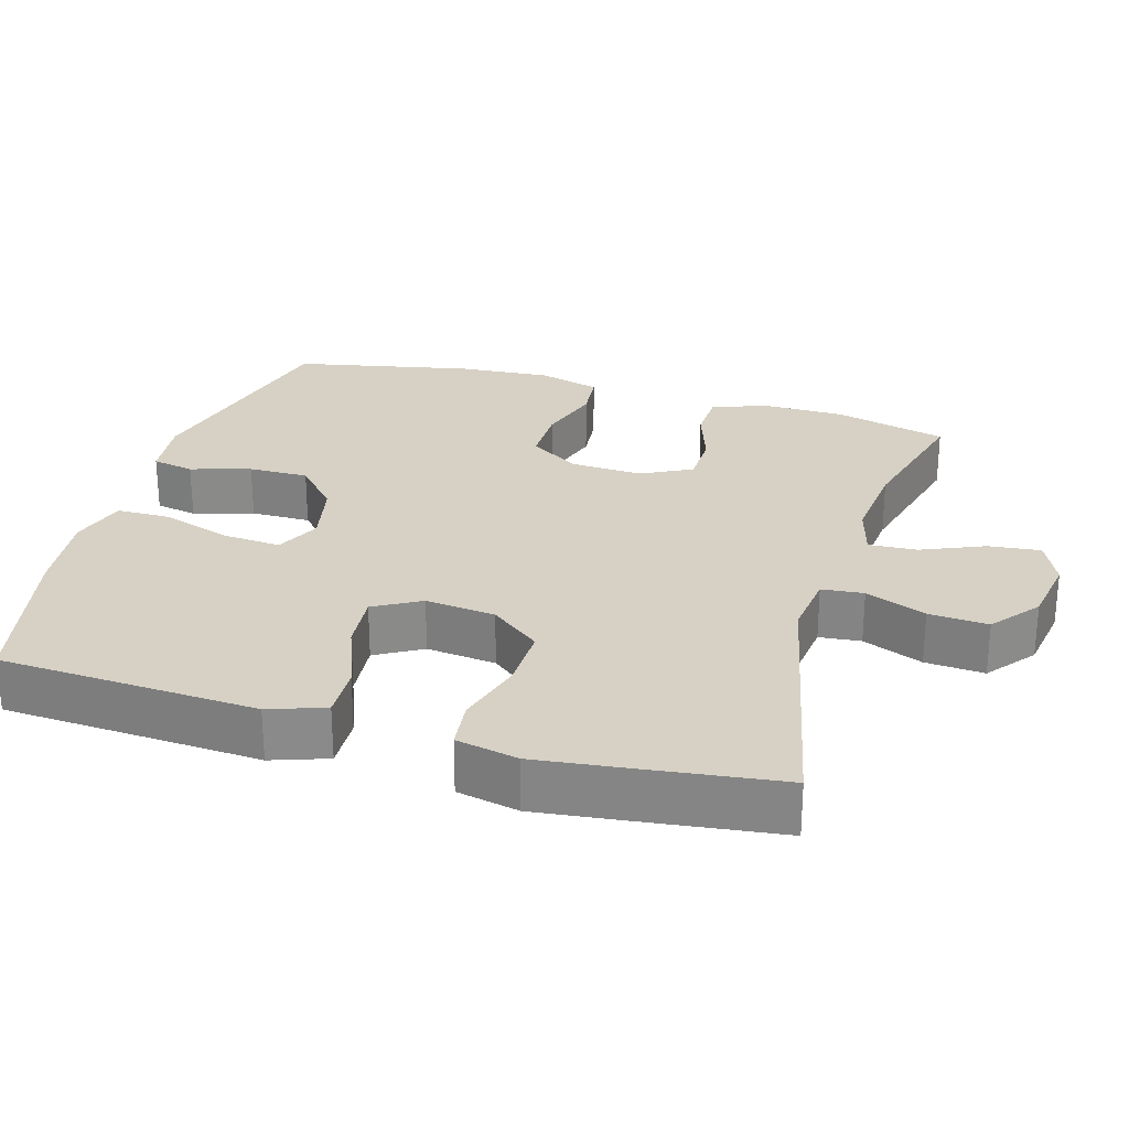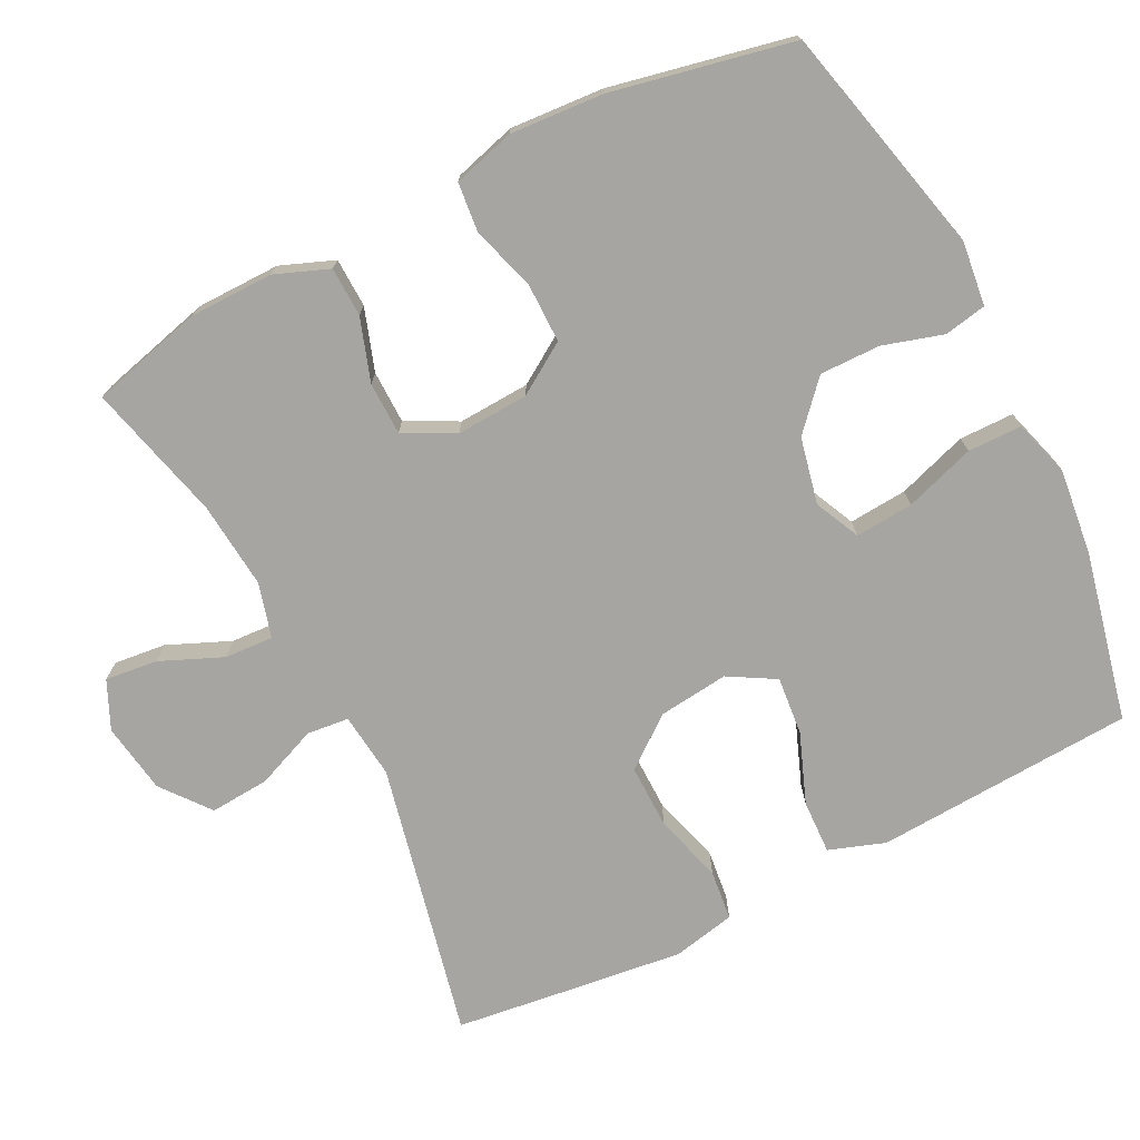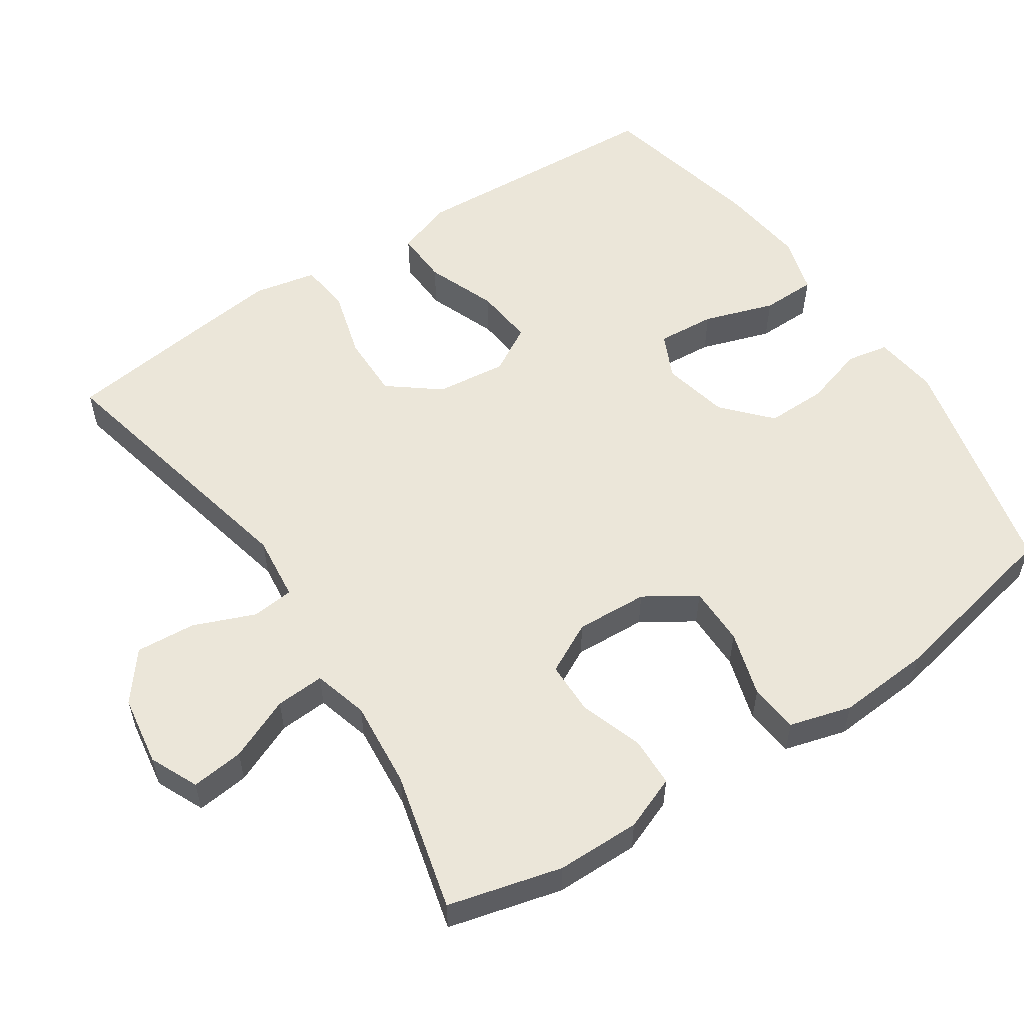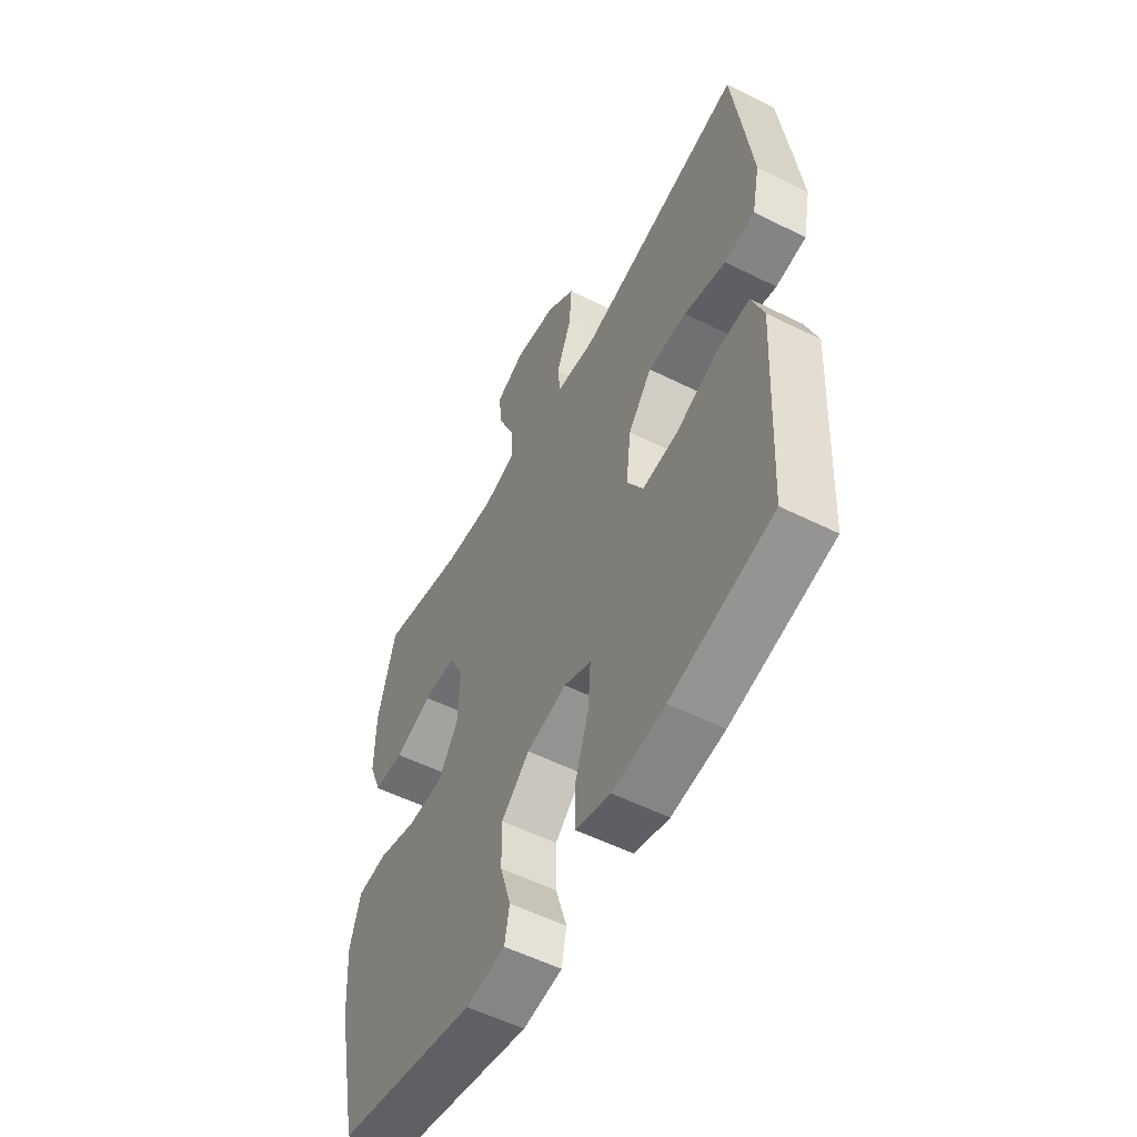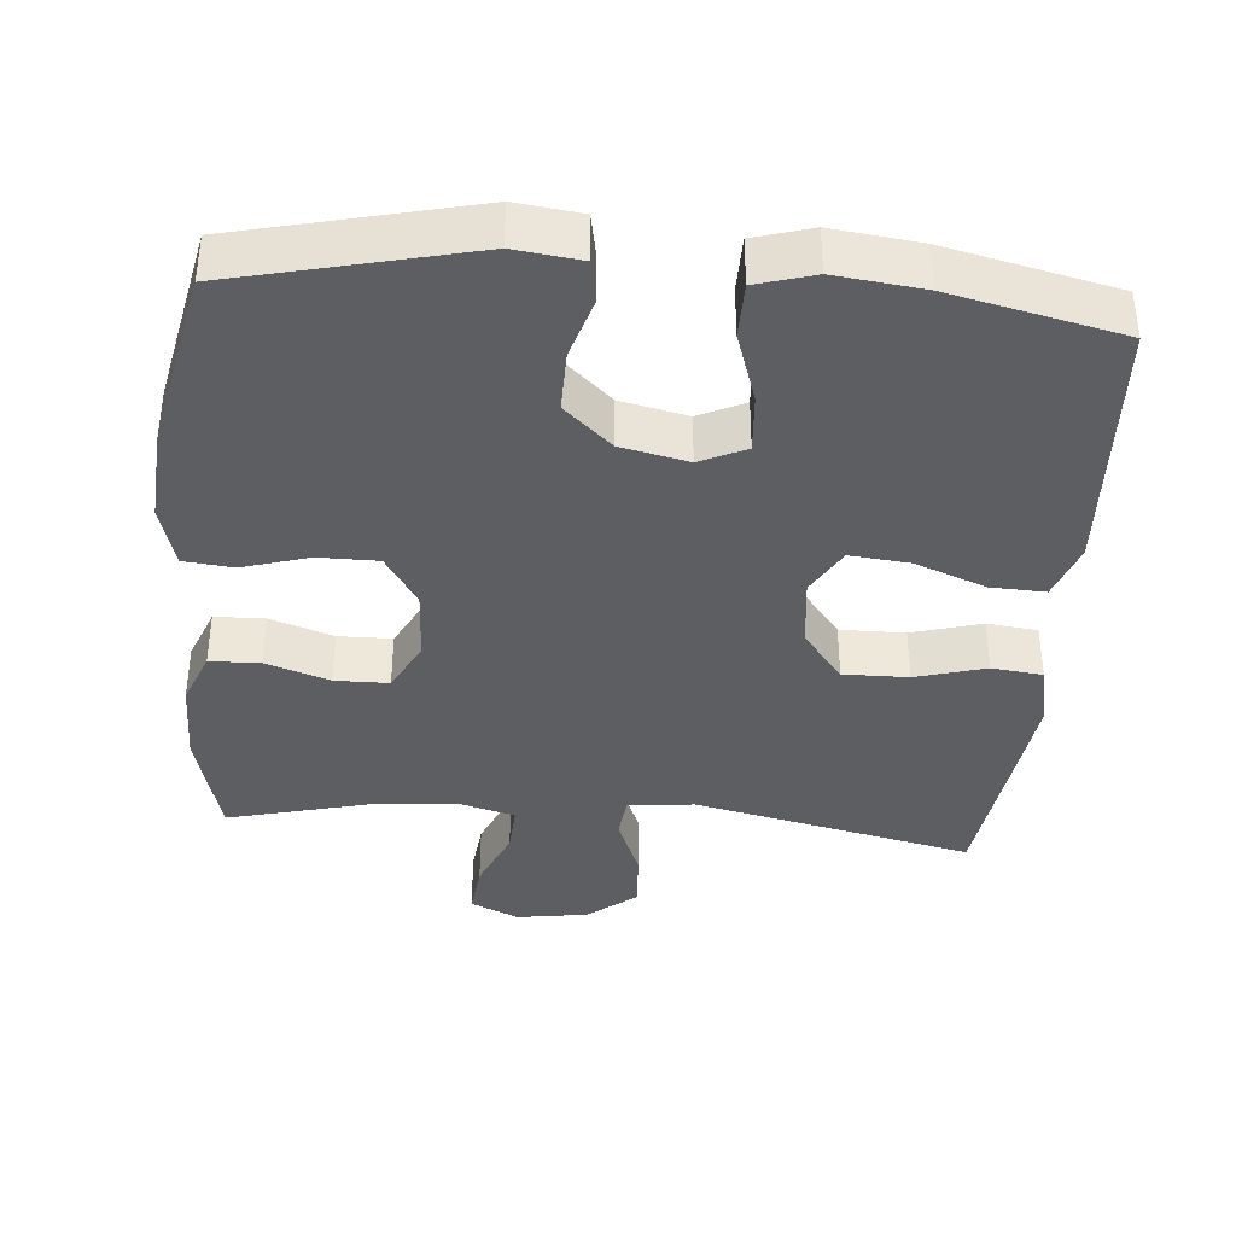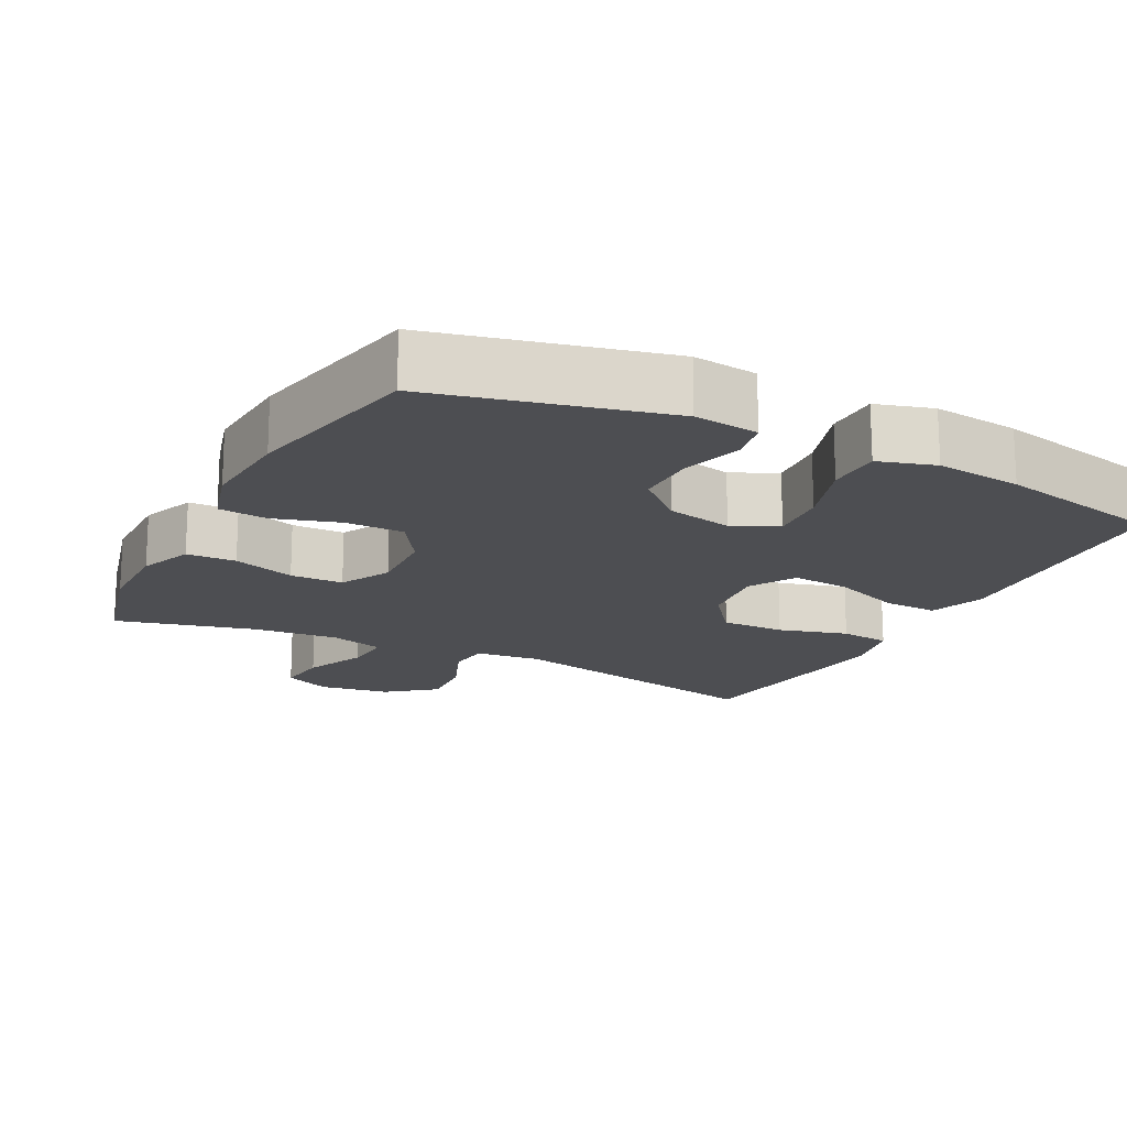
<metadata>
{"format":"obj","ext":"obj","renderer":"f3d","projection":"perspective","resolution":1024,"background":"white","views":[{"elev":26.7,"azim":-73.5,"up":"+Y"},{"elev":-73.8,"azim":116.9,"up":"+Y"},{"elev":55.7,"azim":56.3,"up":"+Y"},{"elev":-55.4,"azim":-117.7,"up":"+Z"},{"elev":-38.2,"azim":175.2,"up":"+Y"},{"elev":-17.2,"azim":152.9,"up":"+Y"}]}
</metadata>
<code>
v -0.5 0.07 0.5
v -0.121 0.07 0.416
v -0.031 0.07 0.426
v -0.025 0.07 0.484
v -0.059 0.07 0.568
v -0.065 0.07 0.65
v 0.001 0.07 0.702
v 0.098 0.07 0.717
v 0.164 0.07 0.687
v 0.156 0.07 0.615
v 0.119 0.07 0.529
v 0.115 0.07 0.462
v 0.19 0.07 0.441
v 0.31 0.07 0.452
v 0.5 0.07 0.5
v 0.54 0.07 0.344
v 0.541 0.07 0.229
v 0.512 0.07 0.155
v 0.444 0.07 0.153
v 0.358 0.07 0.182
v 0.285 0.07 0.181
v 0.249 0.07 0.111
v 0.254 0.07 0.012
v 0.299 0.07 -0.058
v 0.38 0.07 -0.058
v 0.47 0.07 -0.031
v 0.537 0.07 -0.038
v 0.561 0.07 -0.123
v 0.552 0.07 -0.251
v 0.5 0.07 -0.5
v 0.182 0.07 -0.575
v 0.093 0.07 -0.564
v 0.082 0.07 -0.506
v 0.107 0.07 -0.423
v 0.108 0.07 -0.34
v 0.044 0.07 -0.282
v -0.047 0.07 -0.262
v -0.109 0.07 -0.291
v -0.103 0.07 -0.371
v -0.071 0.07 -0.468
v -0.072 0.07 -0.543
v -0.15 0.07 -0.566
v -0.269 0.07 -0.552
v -0.5 0.07 -0.5
v -0.513 0.07 -0.265
v -0.52 0.07 -0.143
v -0.493 0.07 -0.066
v -0.419 0.07 -0.069
v -0.323 0.07 -0.106
v -0.242 0.07 -0.114
v -0.205 0.07 -0.05
v -0.216 0.07 0.047
v -0.27 0.07 0.116
v -0.358 0.07 0.115
v -0.453 0.07 0.088
v -0.522 0.07 0.096
v -0.54 0.07 0.182
v -0.524 0.07 0.313
v -0.5 0 0.5
v -0.121 0 0.416
v -0.031 0 0.426
v -0.025 0 0.484
v -0.059 0 0.568
v -0.065 0 0.65
v 0.001 0 0.702
v 0.098 0 0.717
v 0.164 0 0.687
v 0.156 0 0.615
v 0.119 0 0.529
v 0.115 0 0.462
v 0.19 0 0.441
v 0.31 0 0.452
v 0.5 0 0.5
v 0.54 0 0.344
v 0.541 0 0.229
v 0.512 0 0.155
v 0.444 0 0.153
v 0.358 0 0.182
v 0.285 0 0.181
v 0.249 0 0.111
v 0.254 0 0.012
v 0.299 0 -0.058
v 0.38 0 -0.058
v 0.47 0 -0.031
v 0.537 0 -0.038
v 0.561 0 -0.123
v 0.552 0 -0.251
v 0.5 0 -0.5
v 0.182 0 -0.575
v 0.093 0 -0.564
v 0.082 0 -0.506
v 0.107 0 -0.423
v 0.108 0 -0.34
v 0.044 0 -0.282
v -0.047 0 -0.262
v -0.109 0 -0.291
v -0.103 0 -0.371
v -0.071 0 -0.468
v -0.072 0 -0.543
v -0.15 0 -0.566
v -0.269 0 -0.552
v -0.5 0 -0.5
v -0.513 0 -0.265
v -0.52 0 -0.143
v -0.493 0 -0.066
v -0.419 0 -0.069
v -0.323 0 -0.106
v -0.242 0 -0.114
v -0.205 0 -0.05
v -0.216 0 0.047
v -0.27 0 0.116
v -0.358 0 0.115
v -0.453 0 0.088
v -0.522 0 0.096
v -0.54 0 0.182
v -0.524 0 0.313
f 58 1 2
f 57 58 2
f 56 57 2
f 55 56 2
f 54 55 2
f 53 54 2 3
f 52 53 3
f 51 52 3
f 47 48 49
f 46 47 49
f 45 46 49
f 45 49 50
f 44 45 50
f 43 44 50
f 42 43 50
f 41 42 50
f 40 41 50
f 39 40 50
f 38 39 50 51
f 32 33 34
f 31 32 34
f 30 31 34
f 29 30 34
f 28 29 34
f 27 28 34
f 26 27 34
f 25 26 34
f 24 25 34 35
f 23 24 35 36
f 18 19 20
f 17 18 20
f 16 17 20
f 15 16 20
f 14 15 20
f 13 14 20 21
f 12 13 21 22
f 9 10 11
f 8 9 11
f 7 8 11
f 6 7 11
f 5 6 11
f 4 5 11
f 3 4 11 12
f 12 22 23
f 3 12 23
f 51 3 23
f 38 51 23
f 37 38 23
f 23 36 37
f 60 59 116
f 60 116 115
f 60 115 114
f 60 114 113
f 60 113 112
f 61 60 112 111
f 61 111 110
f 61 110 109
f 107 106 105
f 107 105 104
f 107 104 103
f 108 107 103
f 108 103 102
f 108 102 101
f 108 101 100
f 108 100 99
f 108 99 98
f 108 98 97
f 109 108 97 96
f 92 91 90
f 92 90 89
f 92 89 88
f 92 88 87
f 92 87 86
f 92 86 85
f 92 85 84
f 92 84 83
f 93 92 83 82
f 94 93 82 81
f 78 77 76
f 78 76 75
f 78 75 74
f 78 74 73
f 78 73 72
f 79 78 72 71
f 80 79 71 70
f 69 68 67
f 69 67 66
f 69 66 65
f 69 65 64
f 69 64 63
f 69 63 62
f 70 69 62 61
f 81 80 70
f 81 70 61
f 81 61 109
f 81 109 96
f 81 96 95
f 95 94 81
f 1 59 60 2
f 2 60 61 3
f 3 61 62 4
f 4 62 63 5
f 5 63 64 6
f 6 64 65 7
f 7 65 66 8
f 8 66 67 9
f 9 67 68 10
f 10 68 69 11
f 11 69 70 12
f 12 70 71 13
f 13 71 72 14
f 14 72 73 15
f 15 73 74 16
f 16 74 75 17
f 17 75 76 18
f 18 76 77 19
f 19 77 78 20
f 20 78 79 21
f 21 79 80 22
f 22 80 81 23
f 23 81 82 24
f 24 82 83 25
f 25 83 84 26
f 26 84 85 27
f 27 85 86 28
f 28 86 87 29
f 29 87 88 30
f 30 88 89 31
f 31 89 90 32
f 32 90 91 33
f 33 91 92 34
f 34 92 93 35
f 35 93 94 36
f 36 94 95 37
f 37 95 96 38
f 38 96 97 39
f 39 97 98 40
f 40 98 99 41
f 41 99 100 42
f 42 100 101 43
f 43 101 102 44
f 44 102 103 45
f 45 103 104 46
f 46 104 105 47
f 47 105 106 48
f 48 106 107 49
f 49 107 108 50
f 50 108 109 51
f 51 109 110 52
f 52 110 111 53
f 53 111 112 54
f 54 112 113 55
f 55 113 114 56
f 56 114 115 57
f 57 115 116 58
f 58 116 59 1

</code>
